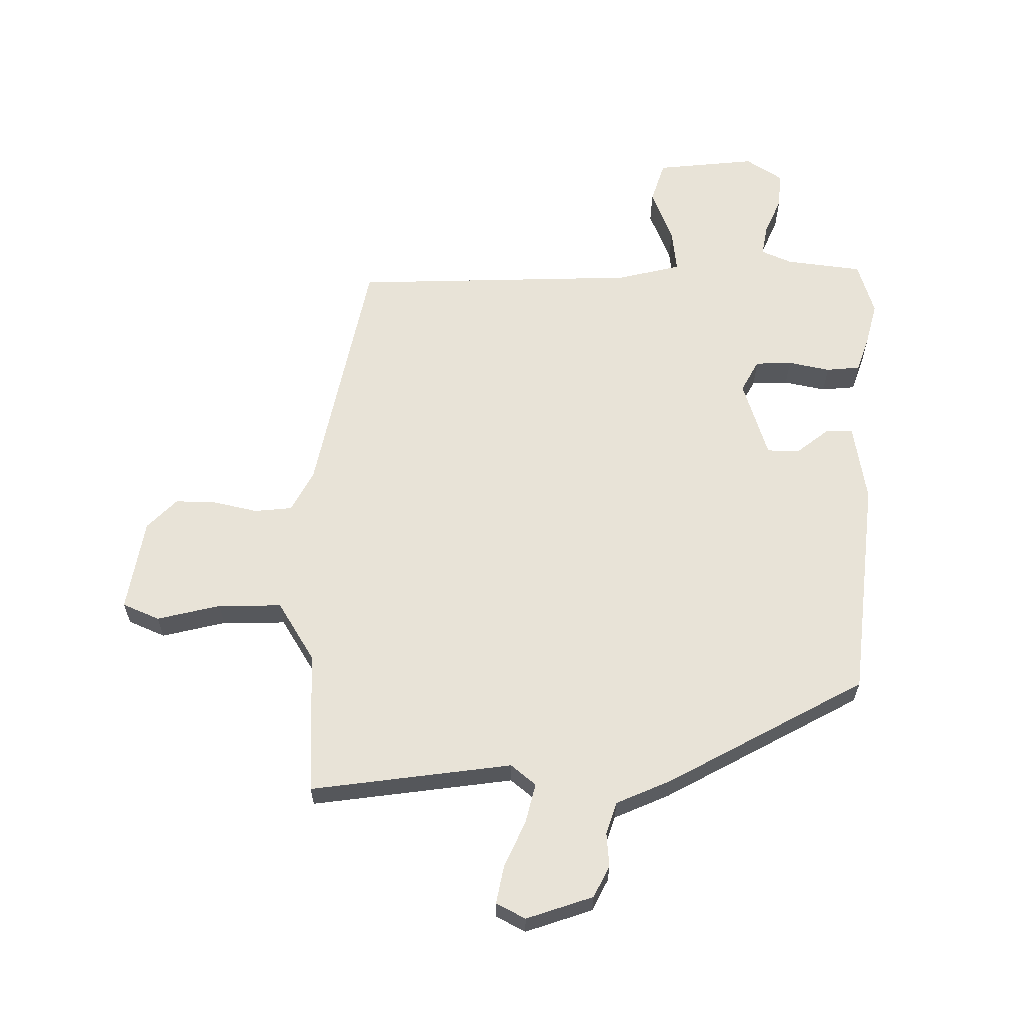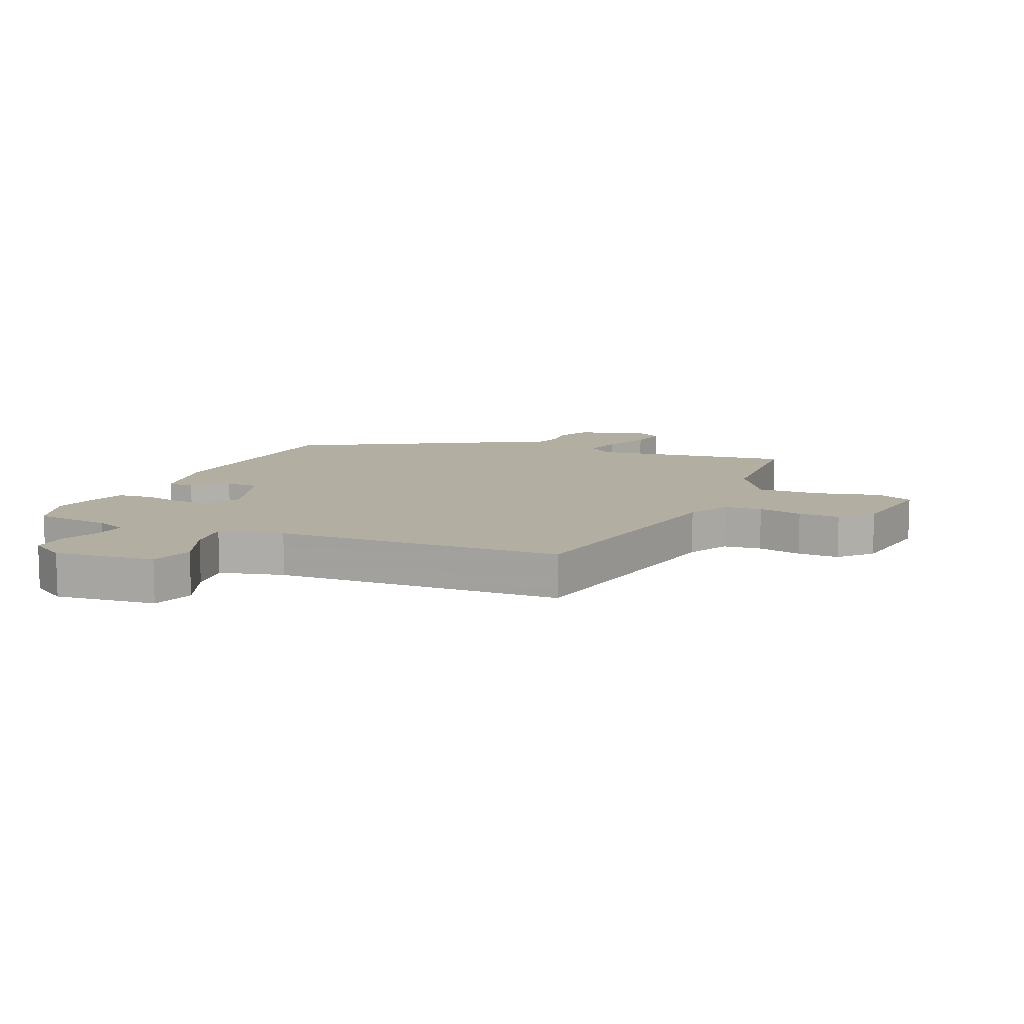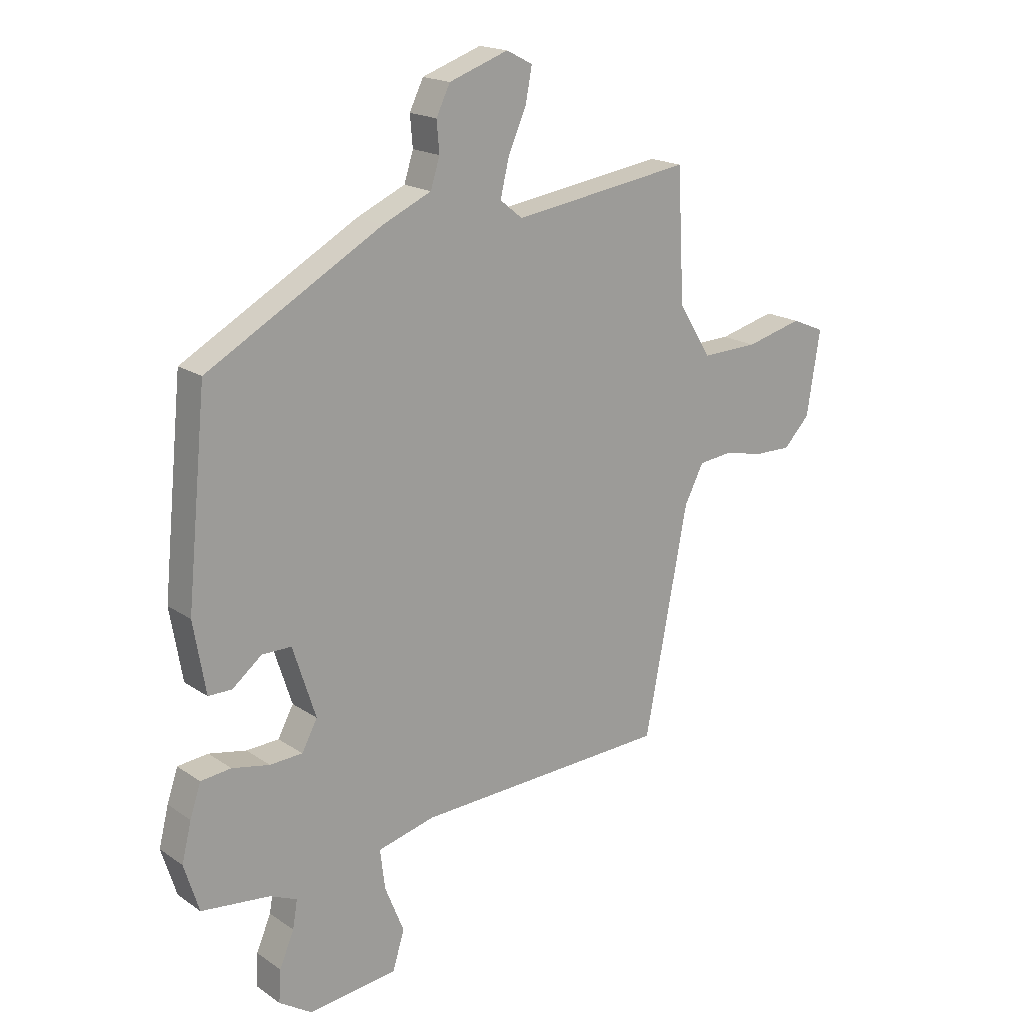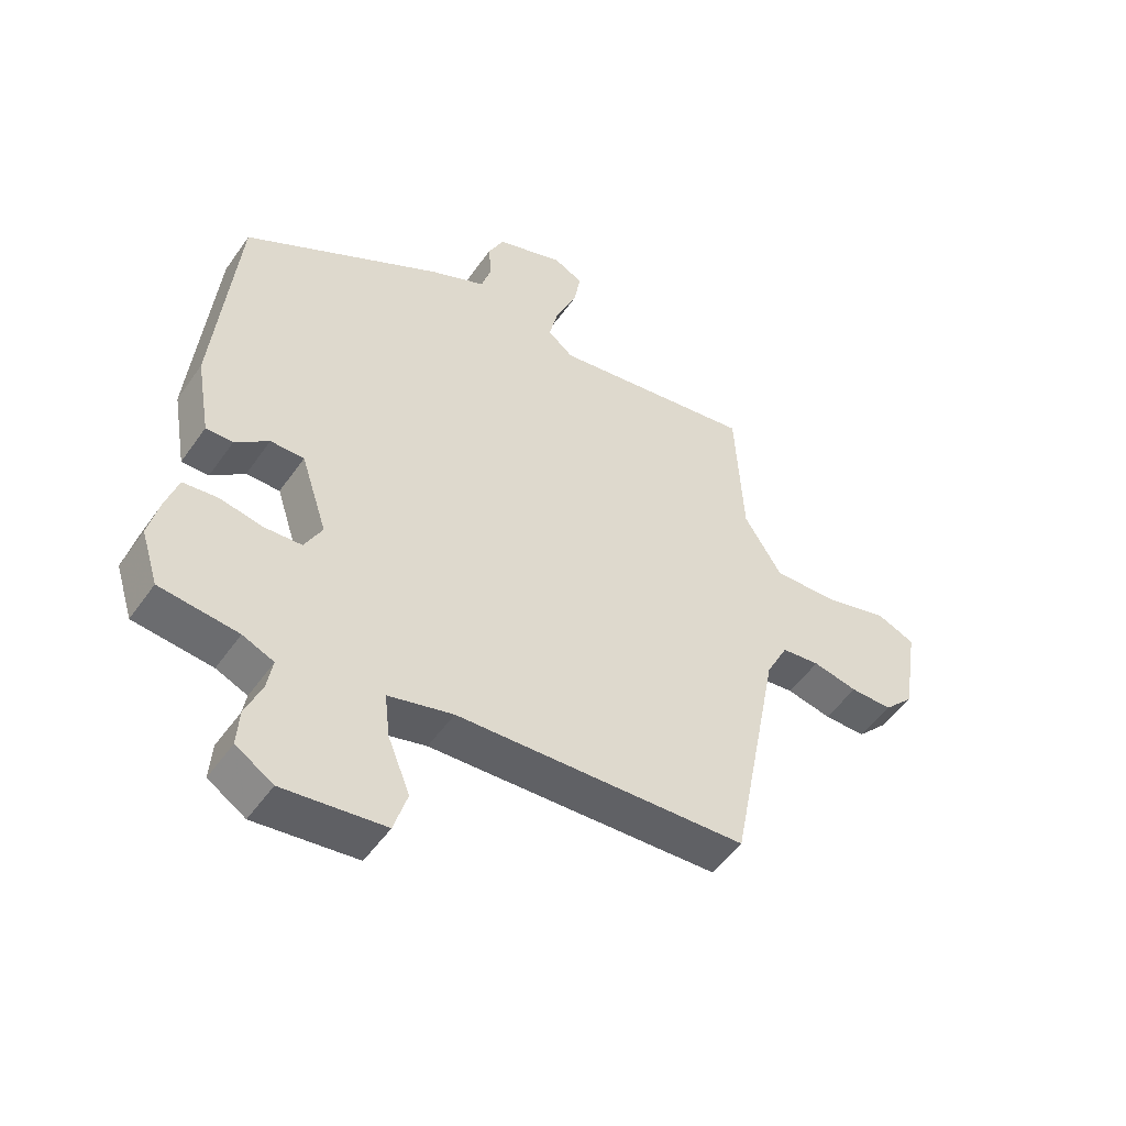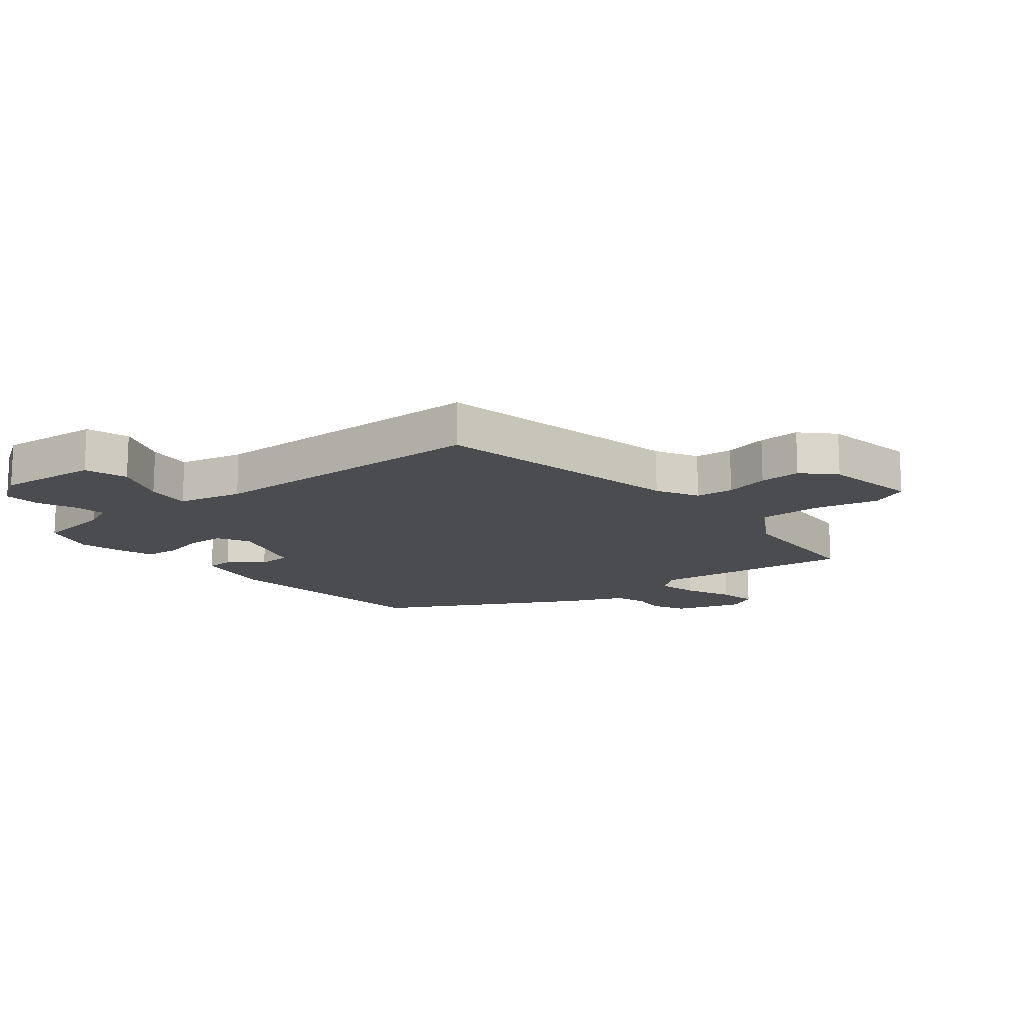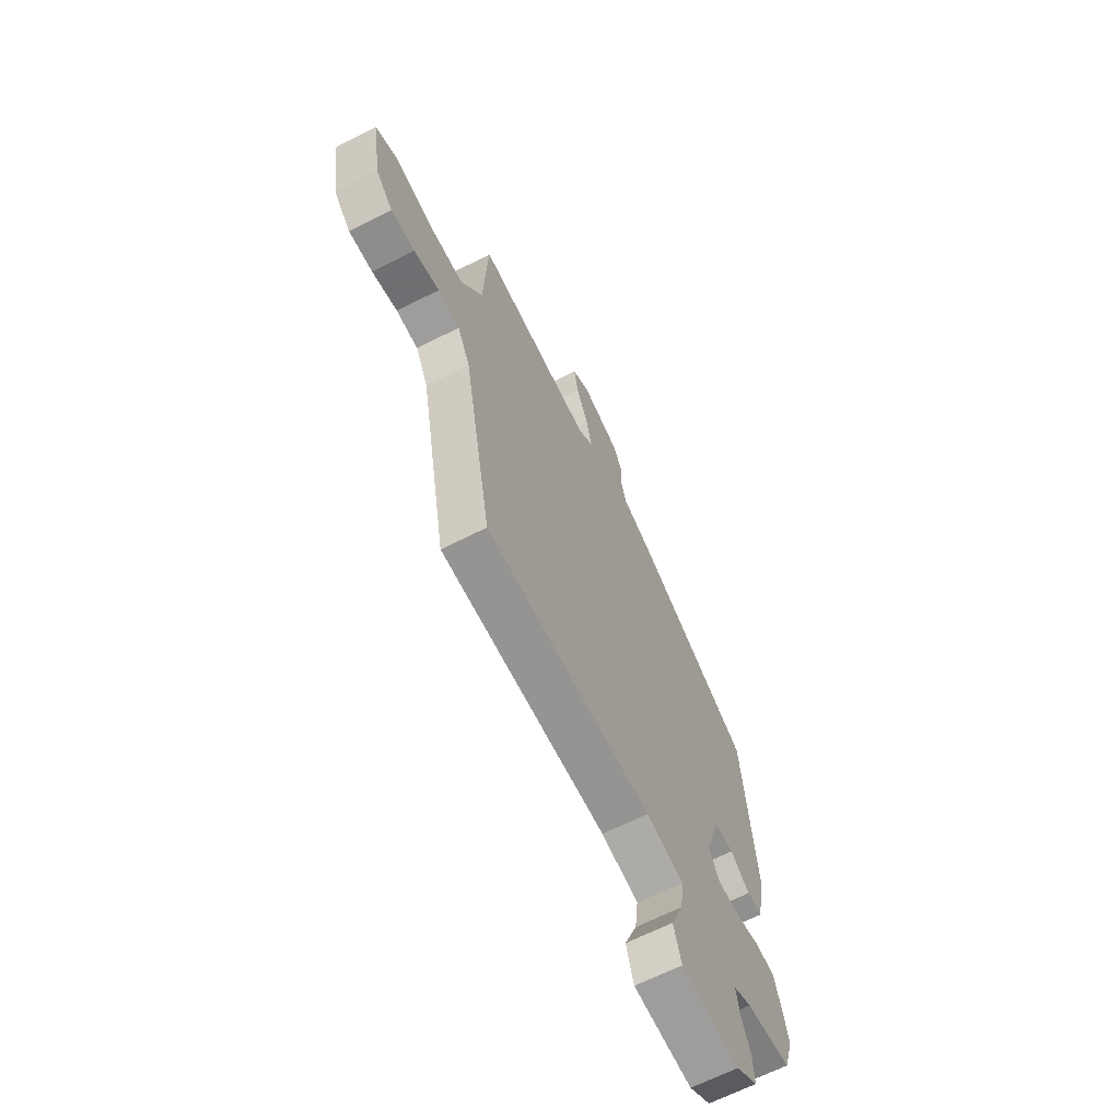
<metadata>
{"format":"obj","ext":"obj","renderer":"f3d","projection":"perspective","resolution":1024,"background":"white","views":[{"elev":61.8,"azim":1.1,"up":"+Y"},{"elev":10.7,"azim":-156.8,"up":"+Y"},{"elev":18.4,"azim":142.0,"up":"+Z"},{"elev":-50.7,"azim":146.2,"up":"+Z"},{"elev":-14.9,"azim":-140.2,"up":"+Y"},{"elev":-65.2,"azim":-62.9,"up":"+Z"}]}
</metadata>
<code>
v -0.488 0.07 0.538
v -0.152 0.07 0.489
v -0.11 0.07 0.523
v -0.126 0.07 0.59
v -0.16 0.07 0.667
v -0.172 0.07 0.731
v -0.123 0.07 0.756
v -0.012 0.07 0.717
v 0.014 0.07 0.664
v 0.009 0.07 0.607
v 0.026 0.07 0.553
v 0.117 0.07 0.512
v 0.445 0.07 0.328
v 0.482 0.07 -0.045
v 0.459 0.07 -0.177
v 0.415 0.07 -0.177
v 0.36 0.07 -0.133
v 0.305 0.07 -0.133
v 0.262 0.07 -0.265
v 0.291 0.07 -0.319
v 0.352 0.07 -0.322
v 0.422 0.07 -0.308
v 0.479 0.07 -0.314
v 0.499 0.07 -0.374
v 0.517 0.07 -0.446
v 0.489 0.07 -0.535
v 0.361 0.07 -0.55
v 0.31 0.07 -0.572
v 0.319 0.07 -0.624
v 0.346 0.07 -0.688
v 0.35 0.07 -0.748
v 0.289 0.07 -0.787
v 0.122 0.07 -0.768
v 0.1 0.07 -0.697
v 0.136 0.07 -0.608
v 0.145 0.07 -0.534
v 0.038 0.07 -0.507
v -0.44 0.07 -0.487
v -0.521 0.07 -0.067
v -0.557 0.07 0.003
v -0.62 0.07 0.01
v -0.694 0.07 -0.006
v -0.763 0.07 -0.007
v -0.812 0.07 0.044
v -0.837 0.07 0.201
v -0.775 0.07 0.227
v -0.669 0.07 0.2
v -0.563 0.07 0.197
v -0.501 0.07 0.296
v -0.488 0 0.538
v -0.152 0 0.489
v -0.11 0 0.523
v -0.126 0 0.59
v -0.16 0 0.667
v -0.172 0 0.731
v -0.123 0 0.756
v -0.012 0 0.717
v 0.014 0 0.664
v 0.009 0 0.607
v 0.026 0 0.553
v 0.117 0 0.512
v 0.445 0 0.328
v 0.482 0 -0.045
v 0.459 0 -0.177
v 0.415 0 -0.177
v 0.36 0 -0.133
v 0.305 0 -0.133
v 0.262 0 -0.265
v 0.291 0 -0.319
v 0.352 0 -0.322
v 0.422 0 -0.308
v 0.479 0 -0.314
v 0.499 0 -0.374
v 0.517 0 -0.446
v 0.489 0 -0.535
v 0.361 0 -0.55
v 0.31 0 -0.572
v 0.319 0 -0.624
v 0.346 0 -0.688
v 0.35 0 -0.748
v 0.289 0 -0.787
v 0.122 0 -0.768
v 0.1 0 -0.697
v 0.136 0 -0.608
v 0.145 0 -0.534
v 0.038 0 -0.507
v -0.44 0 -0.487
v -0.521 0 -0.067
v -0.557 0 0.003
v -0.62 0 0.01
v -0.694 0 -0.006
v -0.763 0 -0.007
v -0.812 0 0.044
v -0.837 0 0.201
v -0.775 0 0.227
v -0.669 0 0.2
v -0.563 0 0.197
v -0.501 0 0.296
f 44 45 46 47
f 44 47 48
f 41 42 43 44
f 40 41 44 48
f 39 40 48 49
f 37 38 39 49
f 32 33 34 35
f 32 35 36
f 29 30 31 32
f 28 29 32 36
f 27 28 36 37
f 21 22 23 24
f 20 21 24 25
f 14 15 16 17
f 14 17 18
f 11 12 13 14
f 11 14 18
f 7 8 9 10
f 7 10 11
f 4 5 6 7
f 3 4 7 11
f 2 3 11 18
f 20 25 26 27
f 19 20 27 37
f 18 19 37 49
f 1 2 18 49
f 96 95 94 93
f 97 96 93
f 93 92 91 90
f 97 93 90 89
f 98 97 89 88
f 98 88 87 86
f 84 83 82 81
f 85 84 81
f 81 80 79 78
f 85 81 78 77
f 86 85 77 76
f 73 72 71 70
f 74 73 70 69
f 66 65 64 63
f 67 66 63
f 63 62 61 60
f 67 63 60
f 59 58 57 56
f 60 59 56
f 56 55 54 53
f 60 56 53 52
f 67 60 52 51
f 76 75 74 69
f 86 76 69 68
f 98 86 68 67
f 98 67 51 50
f 1 50 51 2
f 2 51 52 3
f 3 52 53 4
f 4 53 54 5
f 5 54 55 6
f 6 55 56 7
f 7 56 57 8
f 8 57 58 9
f 9 58 59 10
f 10 59 60 11
f 11 60 61 12
f 12 61 62 13
f 13 62 63 14
f 14 63 64 15
f 15 64 65 16
f 16 65 66 17
f 17 66 67 18
f 18 67 68 19
f 19 68 69 20
f 20 69 70 21
f 21 70 71 22
f 22 71 72 23
f 23 72 73 24
f 24 73 74 25
f 25 74 75 26
f 26 75 76 27
f 27 76 77 28
f 28 77 78 29
f 29 78 79 30
f 30 79 80 31
f 31 80 81 32
f 32 81 82 33
f 33 82 83 34
f 34 83 84 35
f 35 84 85 36
f 36 85 86 37
f 37 86 87 38
f 38 87 88 39
f 39 88 89 40
f 40 89 90 41
f 41 90 91 42
f 42 91 92 43
f 43 92 93 44
f 44 93 94 45
f 45 94 95 46
f 46 95 96 47
f 47 96 97 48
f 48 97 98 49
f 49 98 50 1

</code>
